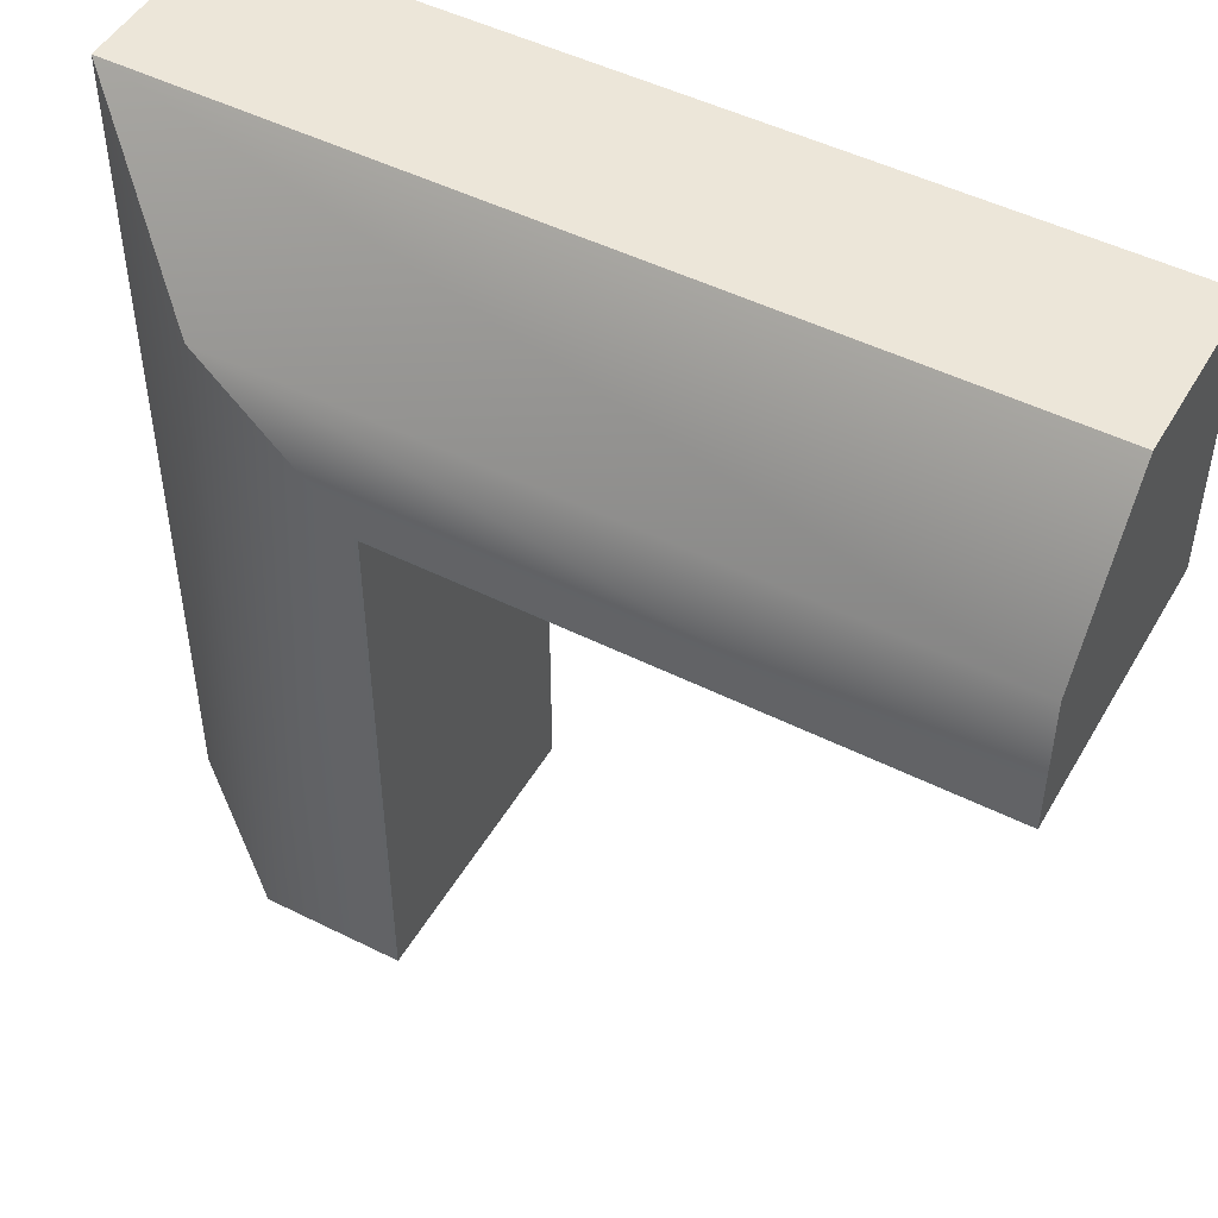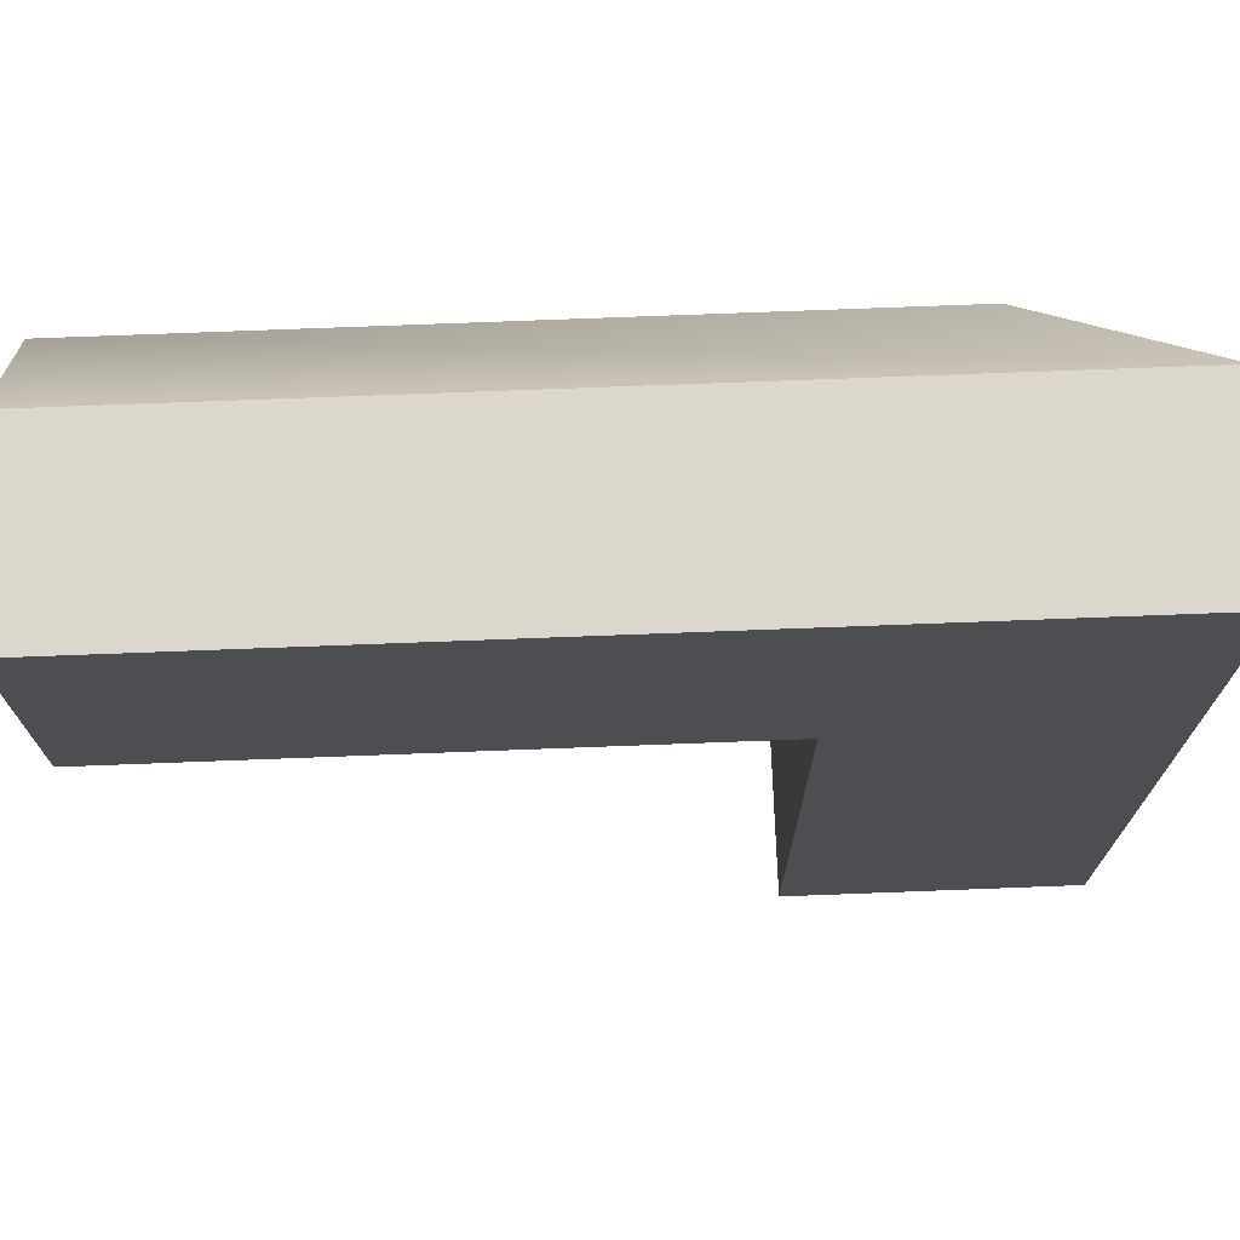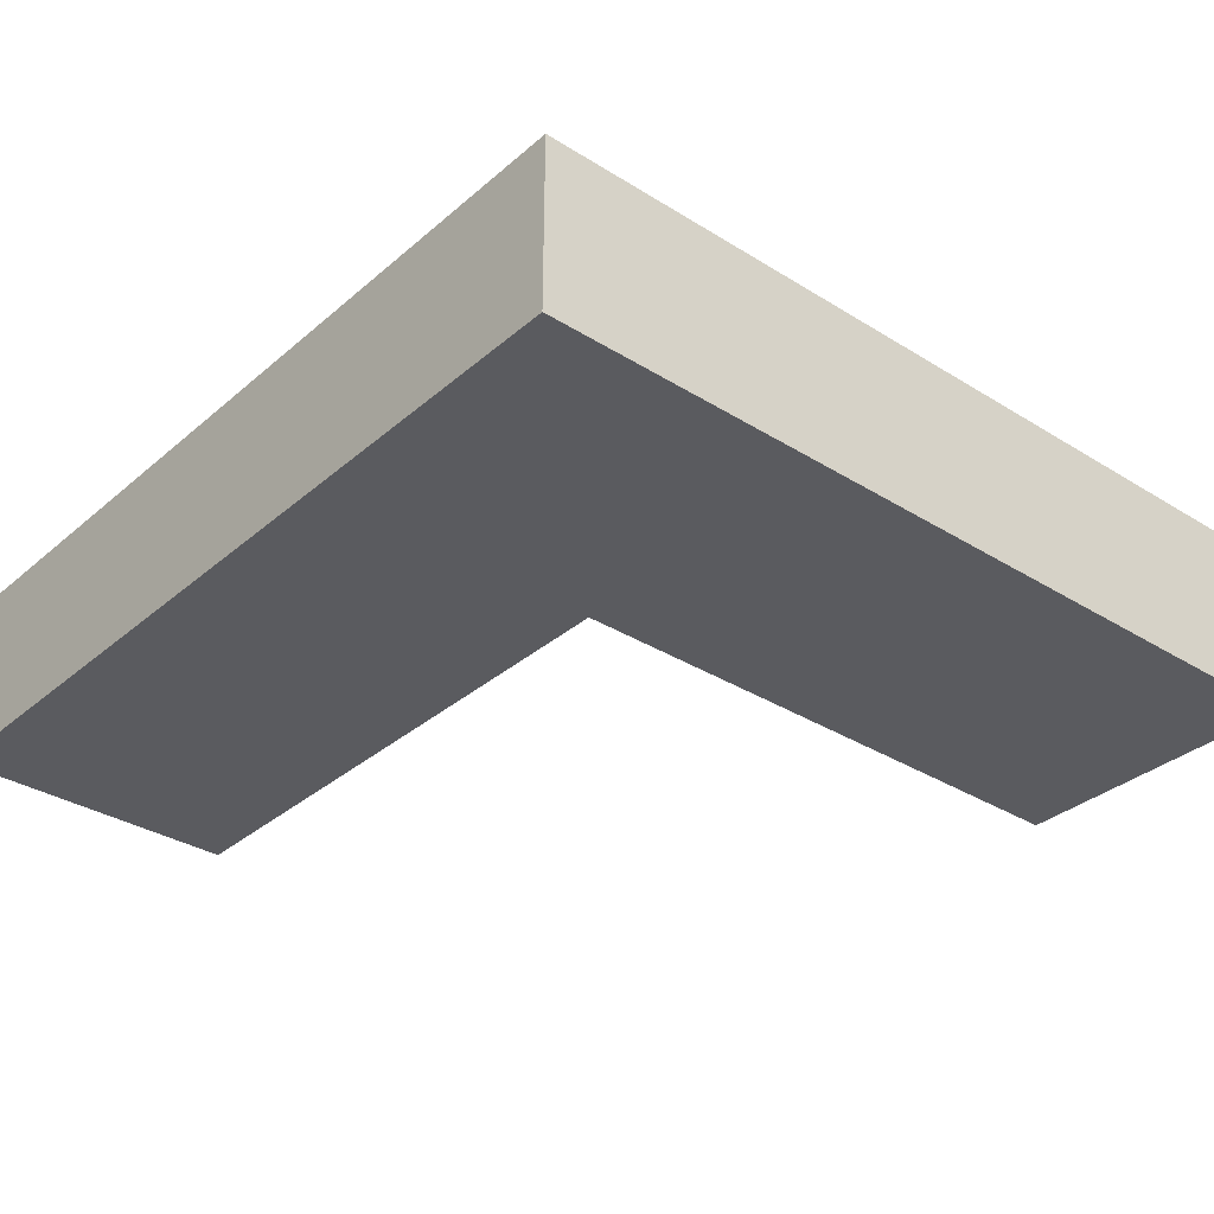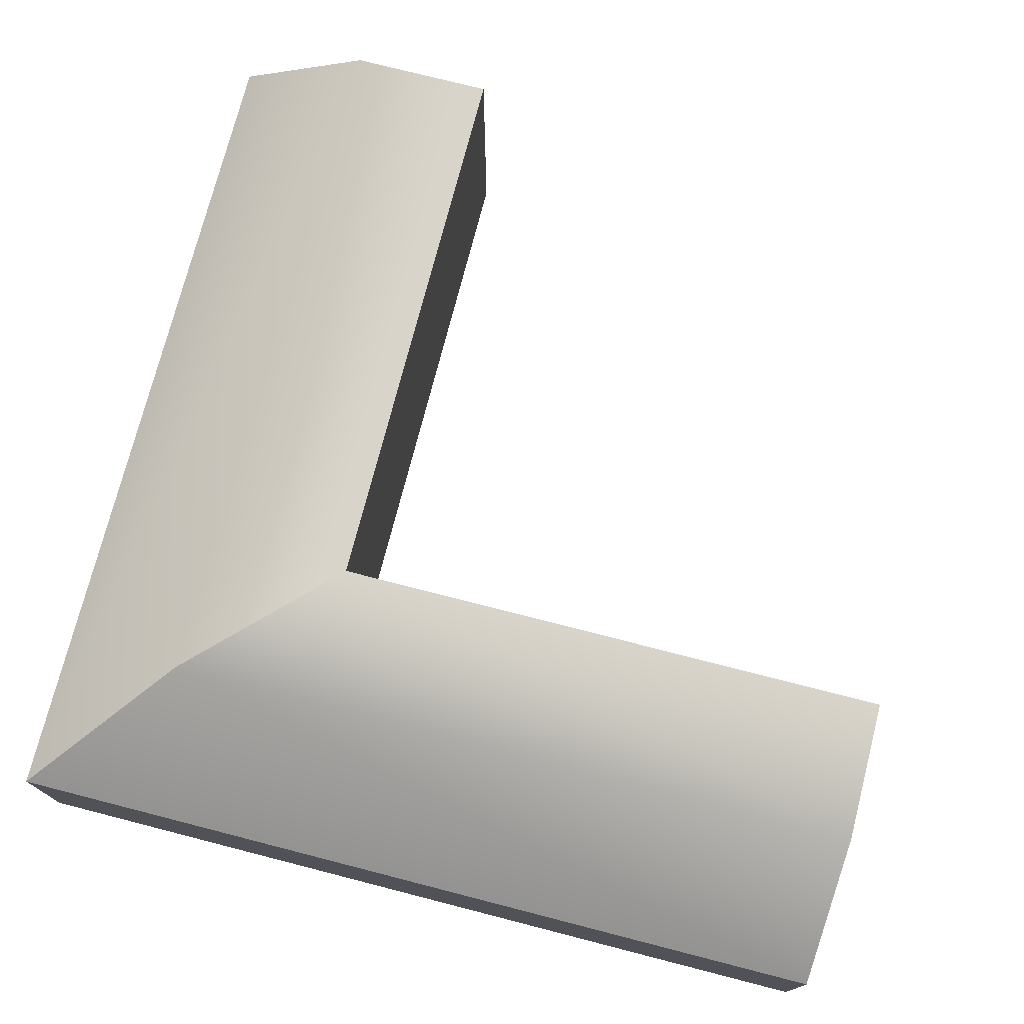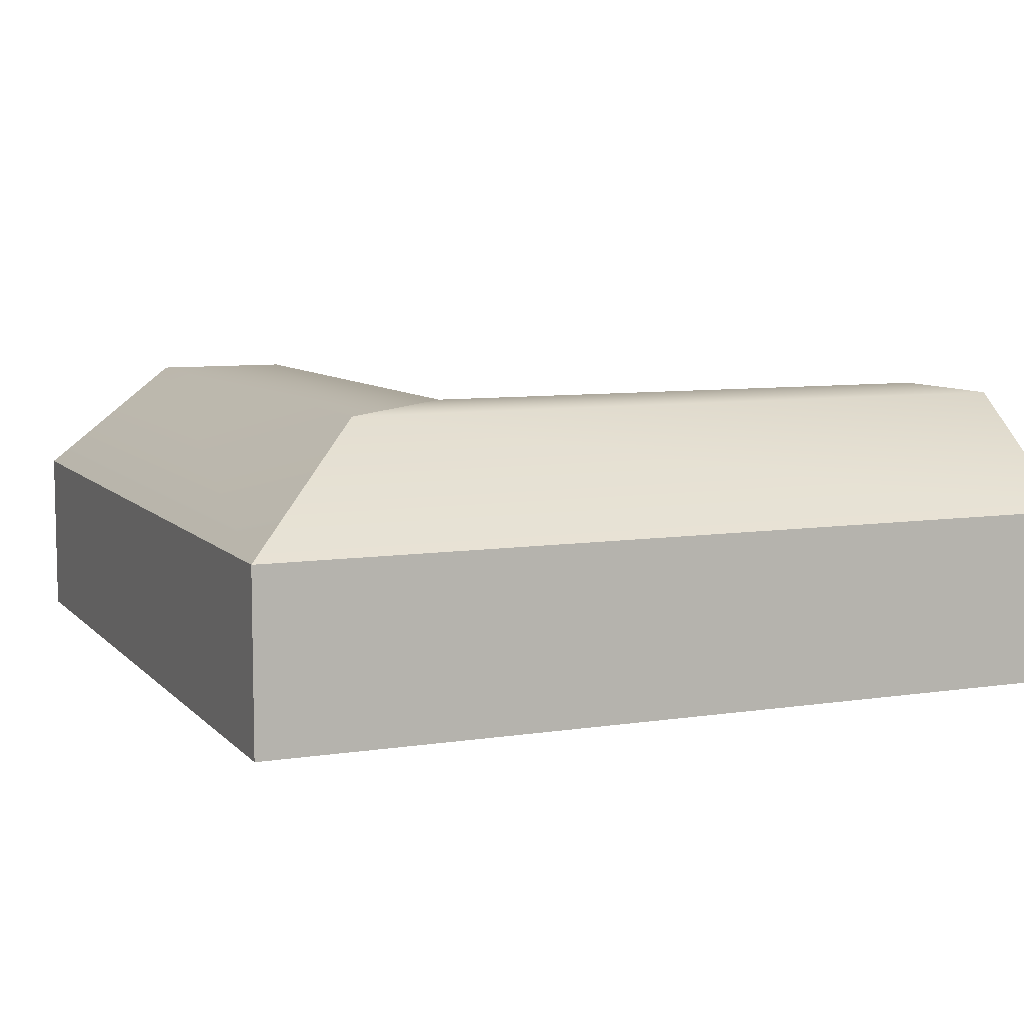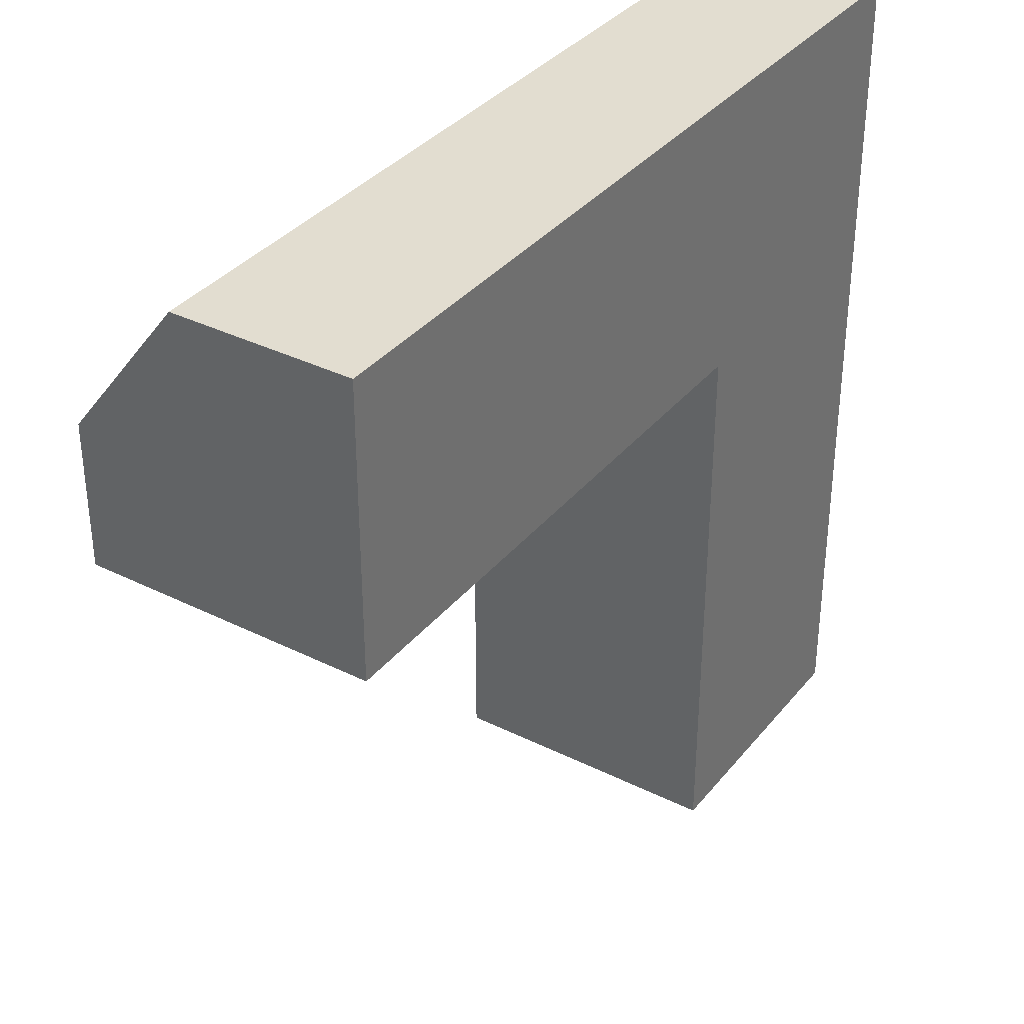
<metadata>
{"format":"obj","ext":"obj","renderer":"f3d","projection":"perspective","resolution":1024,"background":"white","views":[{"elev":48.8,"azim":-150.9,"up":"+Z"},{"elev":72.8,"azim":-2.2,"up":"+Z"},{"elev":-33.3,"azim":49.4,"up":"+Y"},{"elev":74.8,"azim":104.4,"up":"+Y"},{"elev":7.9,"azim":66.8,"up":"+Y"},{"elev":35.3,"azim":-56.6,"up":"+Z"}]}
</metadata>
<code>
g default
v 2 0 -1
v 2.5 0 0
v 3 0 0.000183
v 2 1 -0.999
v 3 0.6121 0
v 2 1 -3
v 2.5 1 -3
v 3 0.6121 -3
v 2 0 -3
v 2.5 0 -3
v 3 0 -3
v 2.5 1 -0.4965
v 0 0 -1
v 0 0 -0.5
v 0 0 0
v 0 1 -1
v 0 1 -0.5
v 0 0.6121 0
v 3 0 -0.5
g Inside_Corner_LP
f 6 7 10 9
f 7 8 11 10
f 9 10 2 1
f 10 11 3 2
f 3 11 8 5
f 9 1 4 6
f 12 5 8 7
f 4 12 7 6
f 13 14 17 16
f 14 15 18 17
f 16 17 12 4
f 17 18 5 12
f 1 19 14 13
f 19 3 15 14
f 15 3 5 18
f 1 13 16 4

</code>
